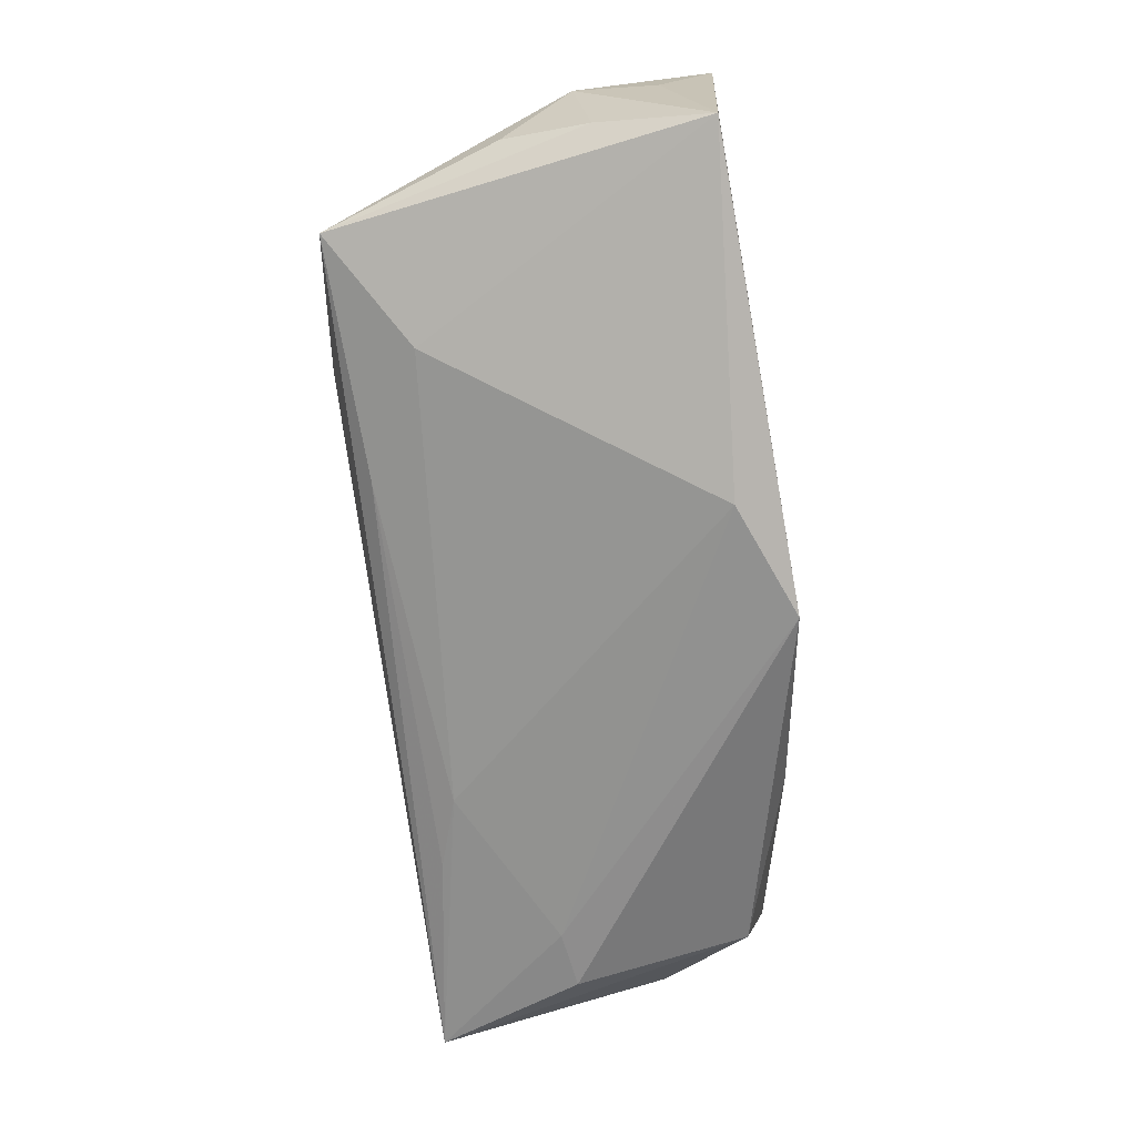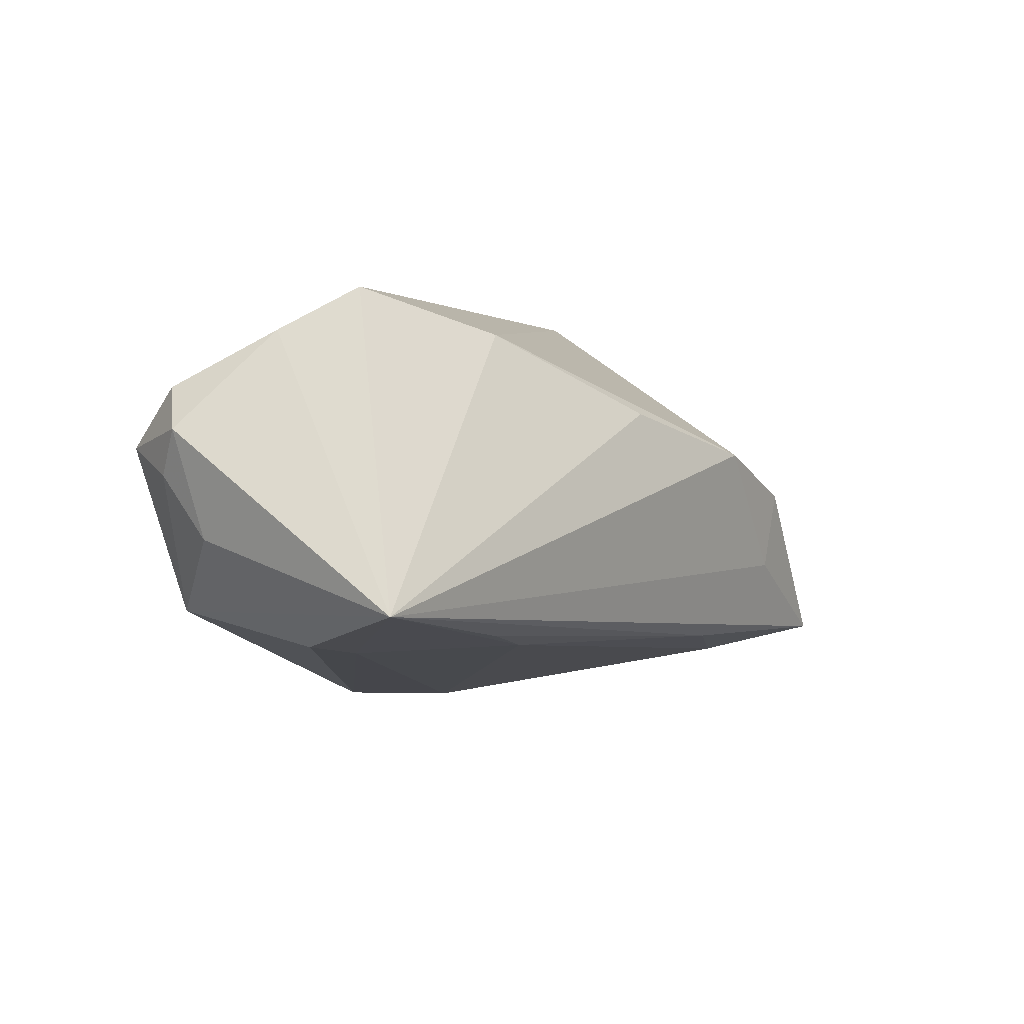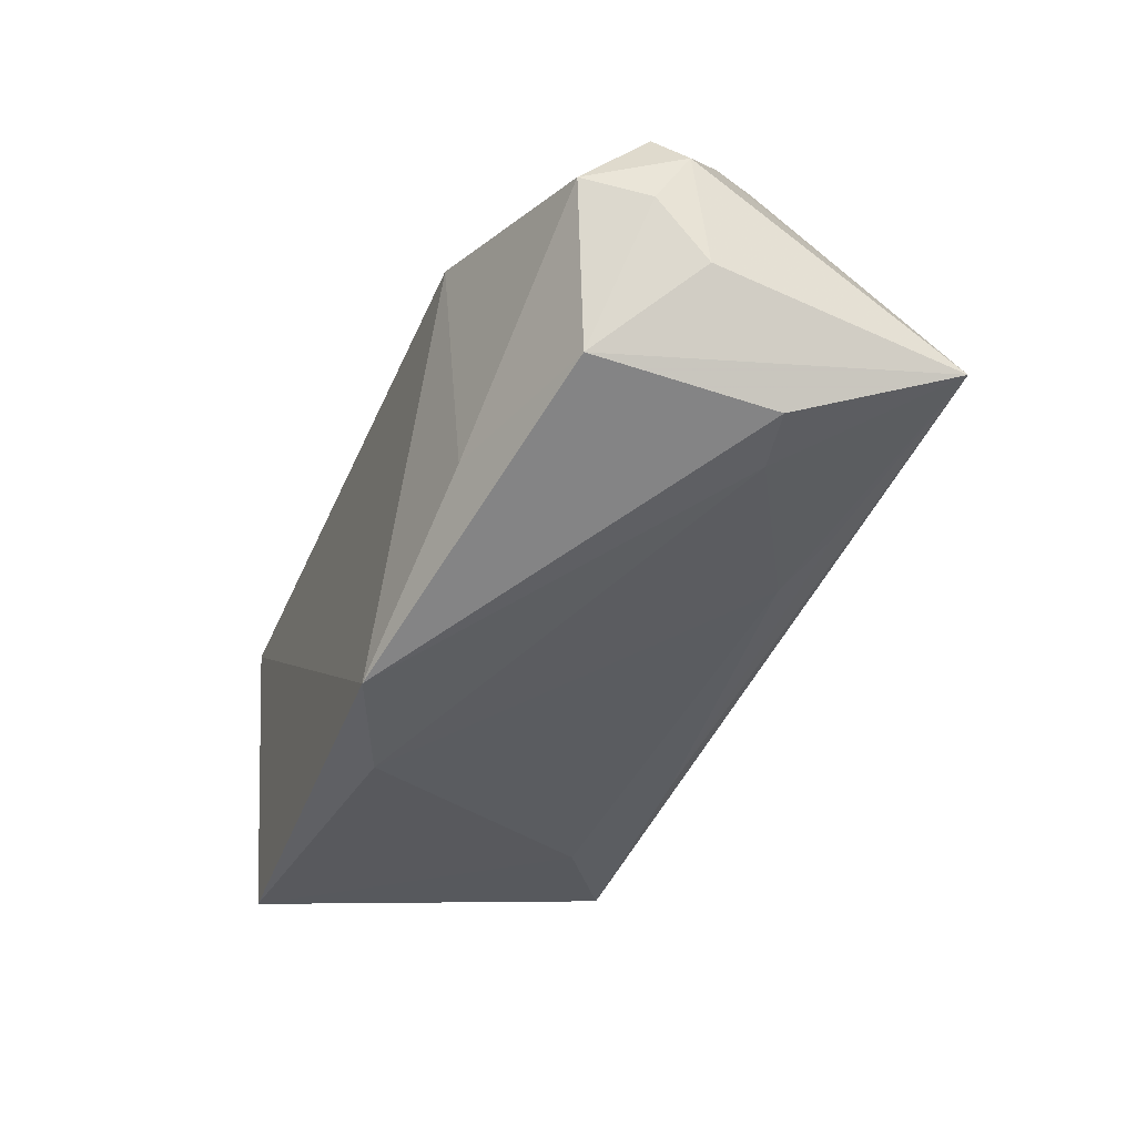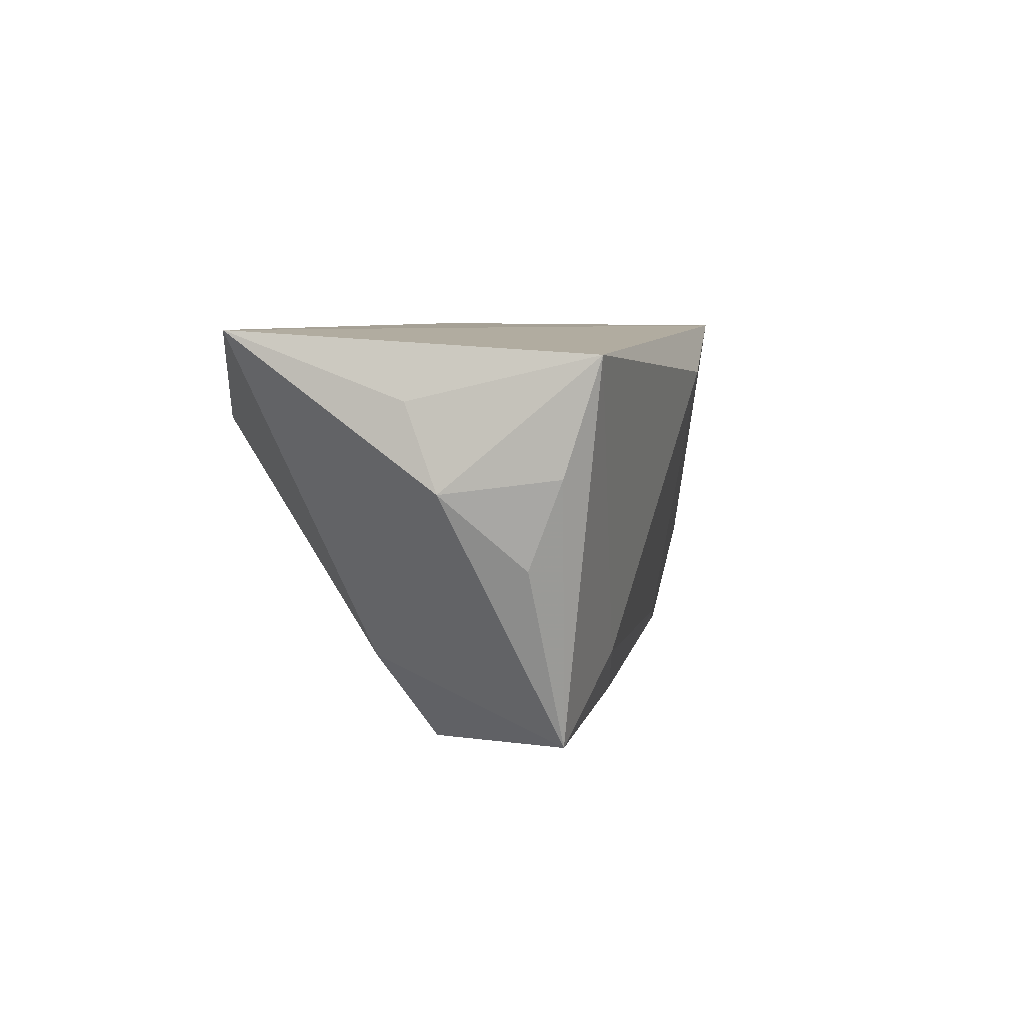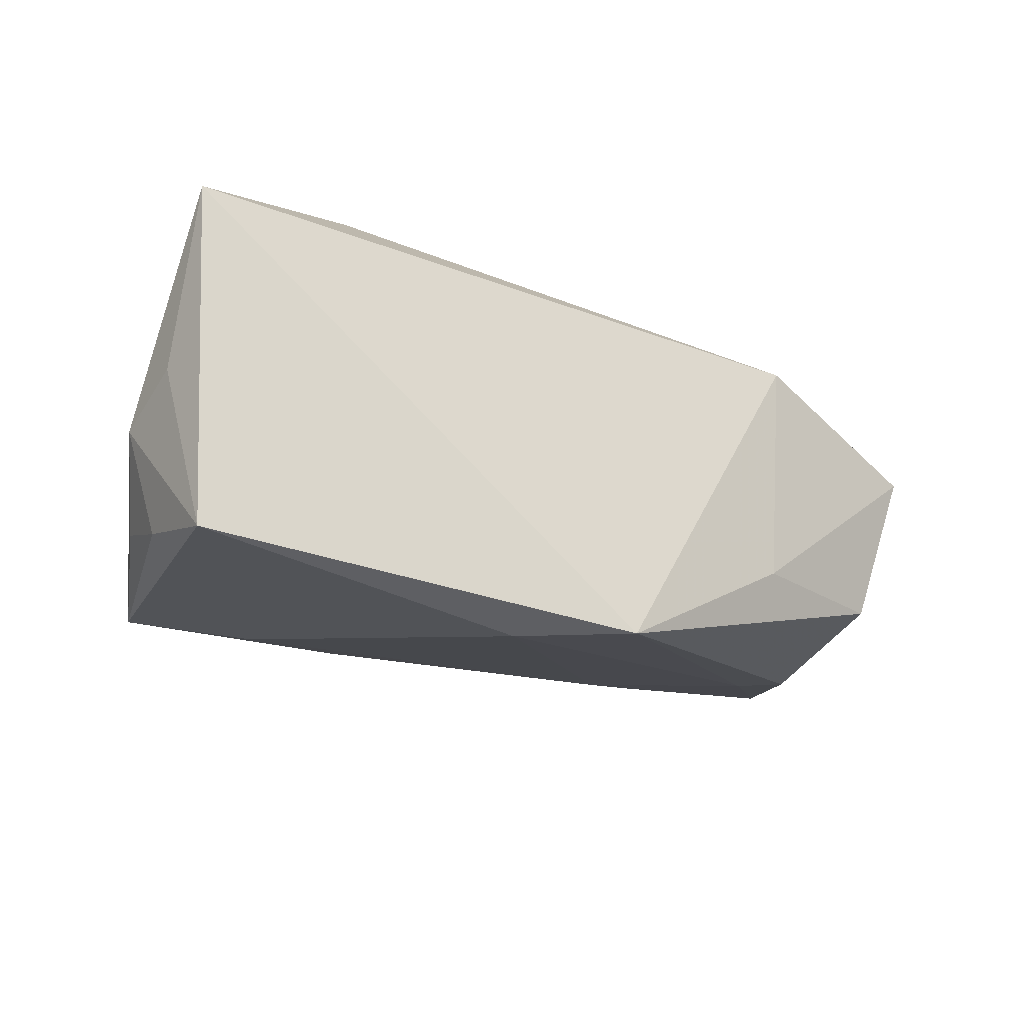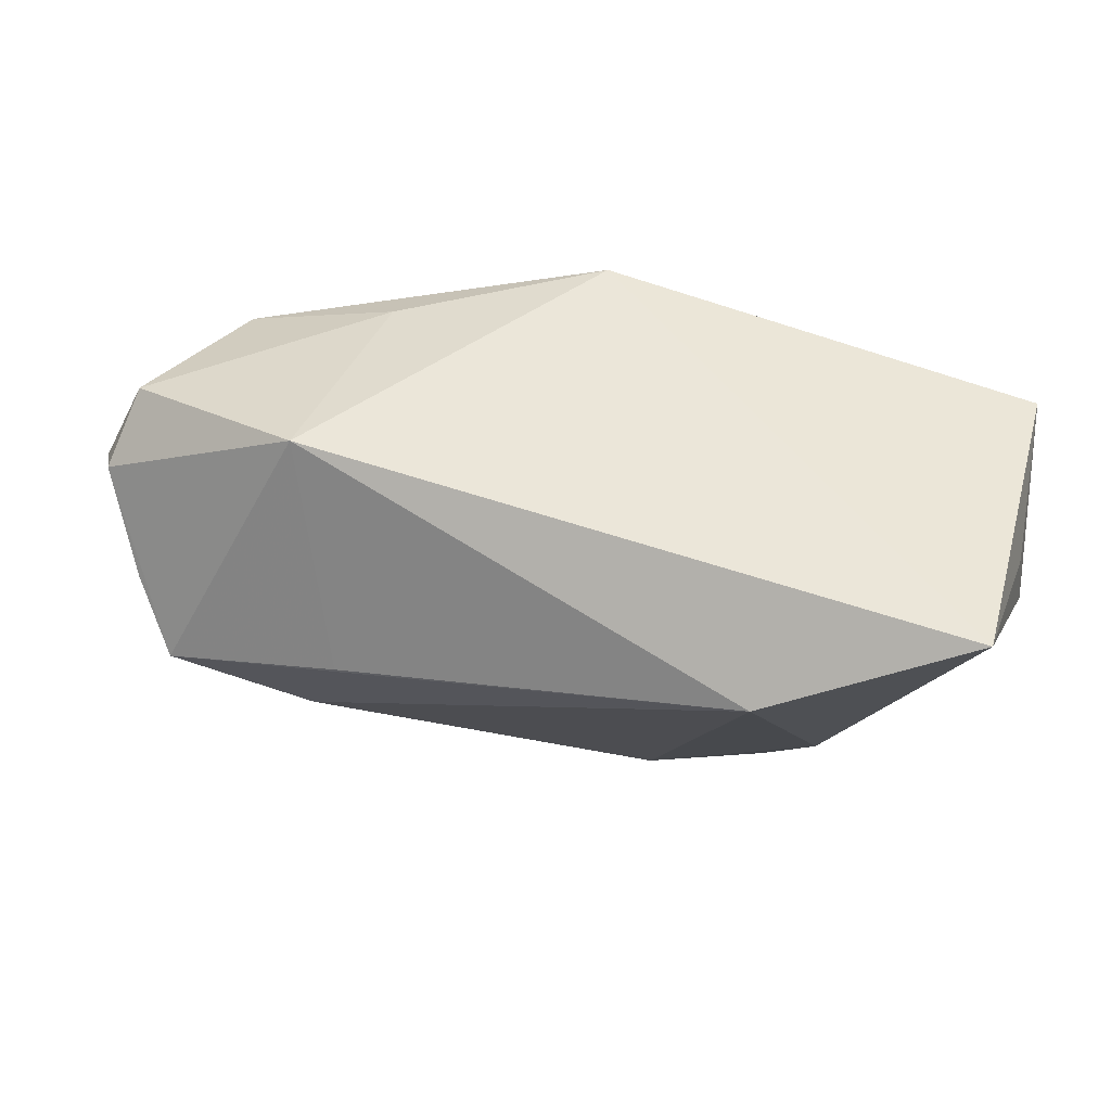
<metadata>
{"format":"obj","ext":"obj","renderer":"f3d","projection":"perspective","resolution":1024,"background":"white","views":[{"elev":-76.5,"azim":-82.5,"up":"+Y"},{"elev":1.3,"azim":124.5,"up":"+Y"},{"elev":-39.0,"azim":68.8,"up":"+Y"},{"elev":6.2,"azim":-75.7,"up":"+Z"},{"elev":-25.3,"azim":-29.7,"up":"+Y"},{"elev":46.8,"azim":-159.3,"up":"+Z"}]}
</metadata>
<code>
v 0.003812 -0.02555 0.02213
v 0.05683 0.01034 0.004983
v -0.01488 0.007638 -0.02808
v 0.04164 -0.01535 -0.009088
v 0.05191 0.008226 0.01571
v 0.0253 0.02178 -0.01725
v -0.05419 0.01821 0.02213
v -0.03132 0.02675 0.01132
v -0.02827 0.001953 -0.02723
v -0.0271 -0.007565 -0.02631
v 0.004363 0.01272 -0.0249
v 0.02334 -0.01524 -0.01931
v -0.03013 -0.02 -0.01561
v -0.05077 -0.02299 0.01964
v 0.05613 -0.009548 -0.02546
v 0.02692 -0.01179 0.0194
v -0.04706 -0.0007993 -0.00539
v 0.02733 0.01604 0.02213
v 0.04646 -0.01109 0.01293
v -0.01548 -0.01672 -0.02288
v -0.03567 0.007165 -0.0162
v 0.05371 0.0152 0.008059
v -0.04351 -0.01728 -0.02427
v 0.0189 0.02675 -0.002806
v -0.05468 -0.005932 0.004852
v 0.05468 -0.002156 0.002245
v 0.03176 -0.01347 -0.02195
v 0.04768 0.02168 -0.002589
v -0.009826 -0.02663 0.01648
v -0.05074 -0.01493 -0.003606
v -0.05399 -0.002182 0.01464
v 0.05491 0.005066 0.008319
v -0.05136 -0.01889 0.006456
v 0.04853 -0.01418 -0.008022
v 0.04183 0.02665 -0.009892
f 1 18 7
f 7 14 1
f 26 15 2
f 26 19 15
f 15 19 34
f 34 19 1
f 16 18 1
f 1 19 16
f 25 7 17
f 33 14 25
f 8 7 18
f 25 14 31
f 31 7 25
f 14 7 31
f 32 26 2
f 19 26 32
f 28 22 2
f 2 15 28
f 18 16 5
f 5 16 19
f 19 32 5
f 5 22 18
f 2 22 5
f 5 32 2
f 15 12 27
f 13 12 29
f 1 14 29
f 29 14 13
f 13 14 23
f 14 33 23
f 25 17 23
f 3 8 6
f 7 8 21
f 21 17 7
f 21 3 9
f 8 3 21
f 21 23 17
f 9 23 21
f 6 8 35
f 15 6 35
f 35 28 15
f 18 22 35
f 22 28 35
f 4 29 12
f 15 34 4
f 4 12 15
f 4 34 1
f 1 29 4
f 15 23 10
f 10 23 9
f 10 3 15
f 9 3 10
f 15 27 20
f 20 23 15
f 20 27 12
f 20 12 13
f 13 23 20
f 30 33 25
f 25 23 30
f 30 23 33
f 11 6 15
f 15 3 11
f 11 3 6
f 24 8 18
f 18 35 24
f 24 35 8

</code>
